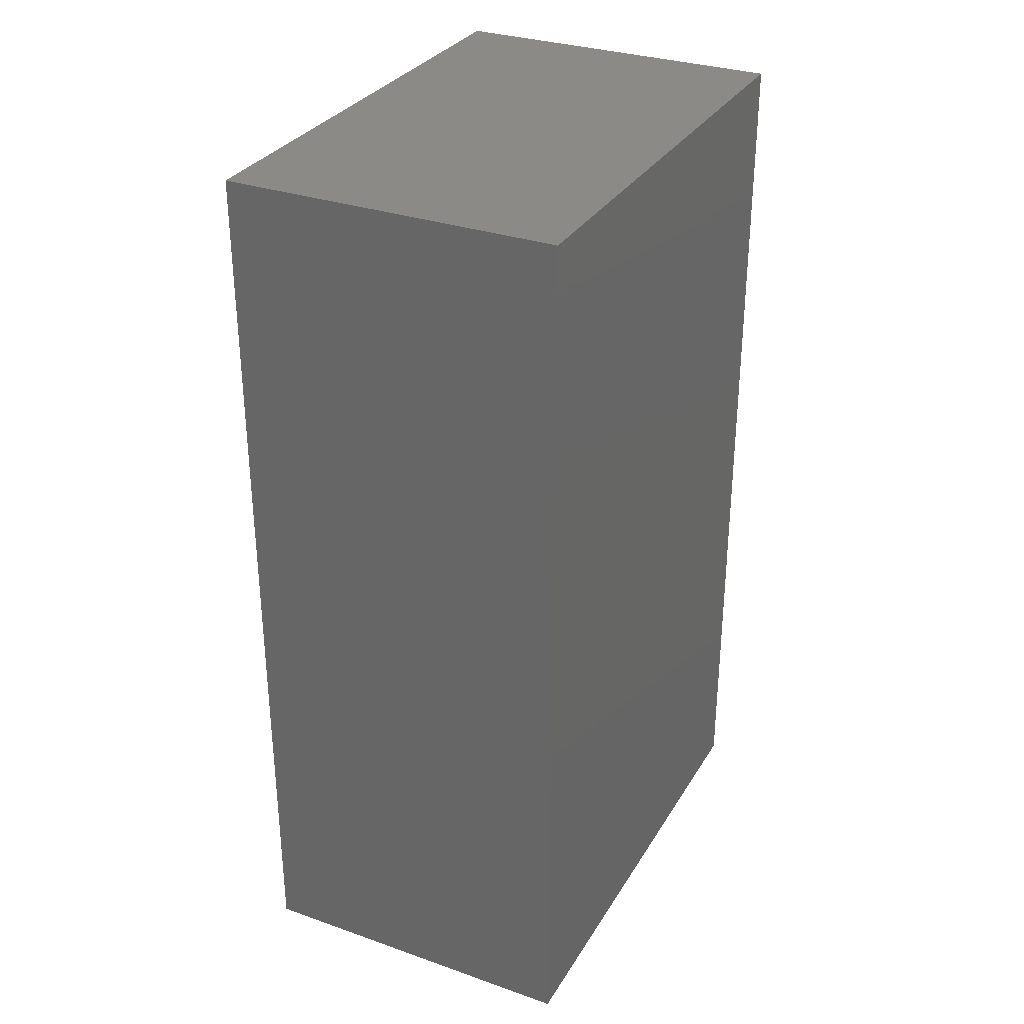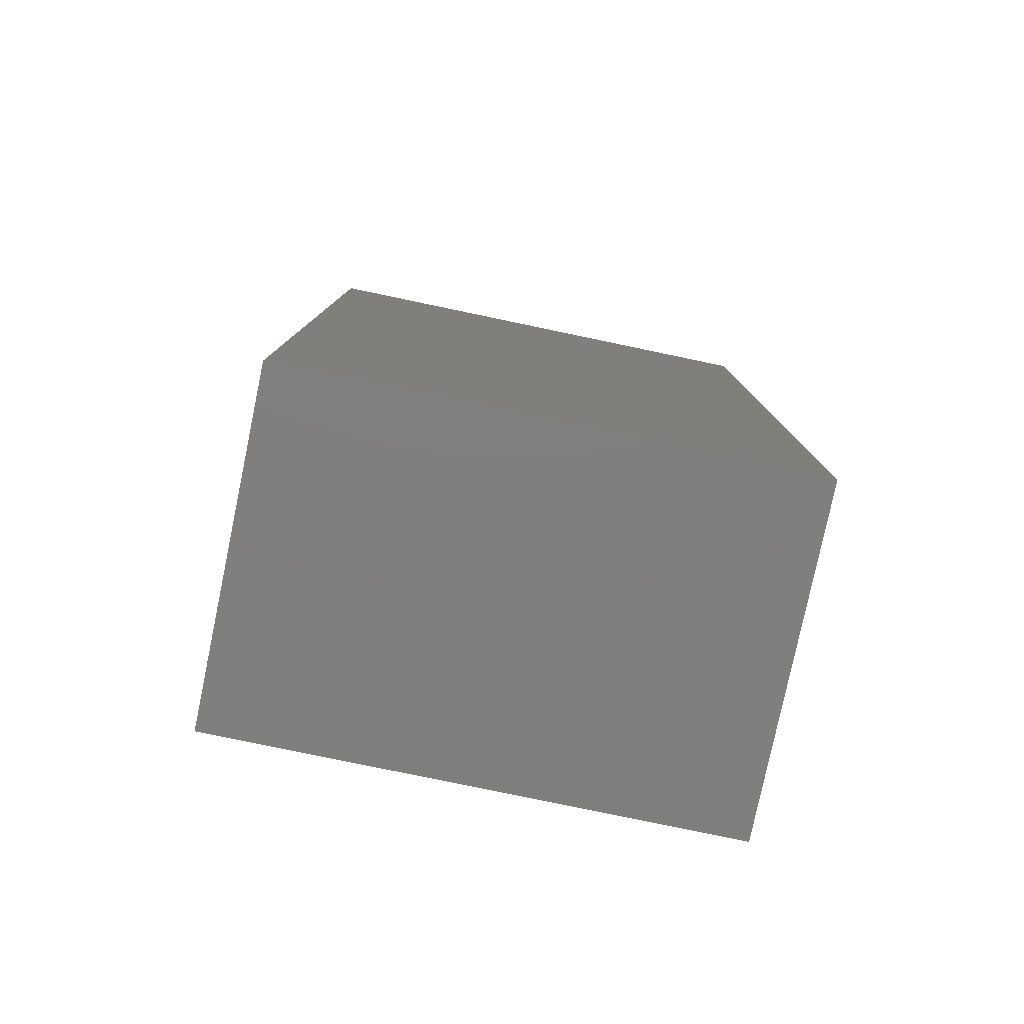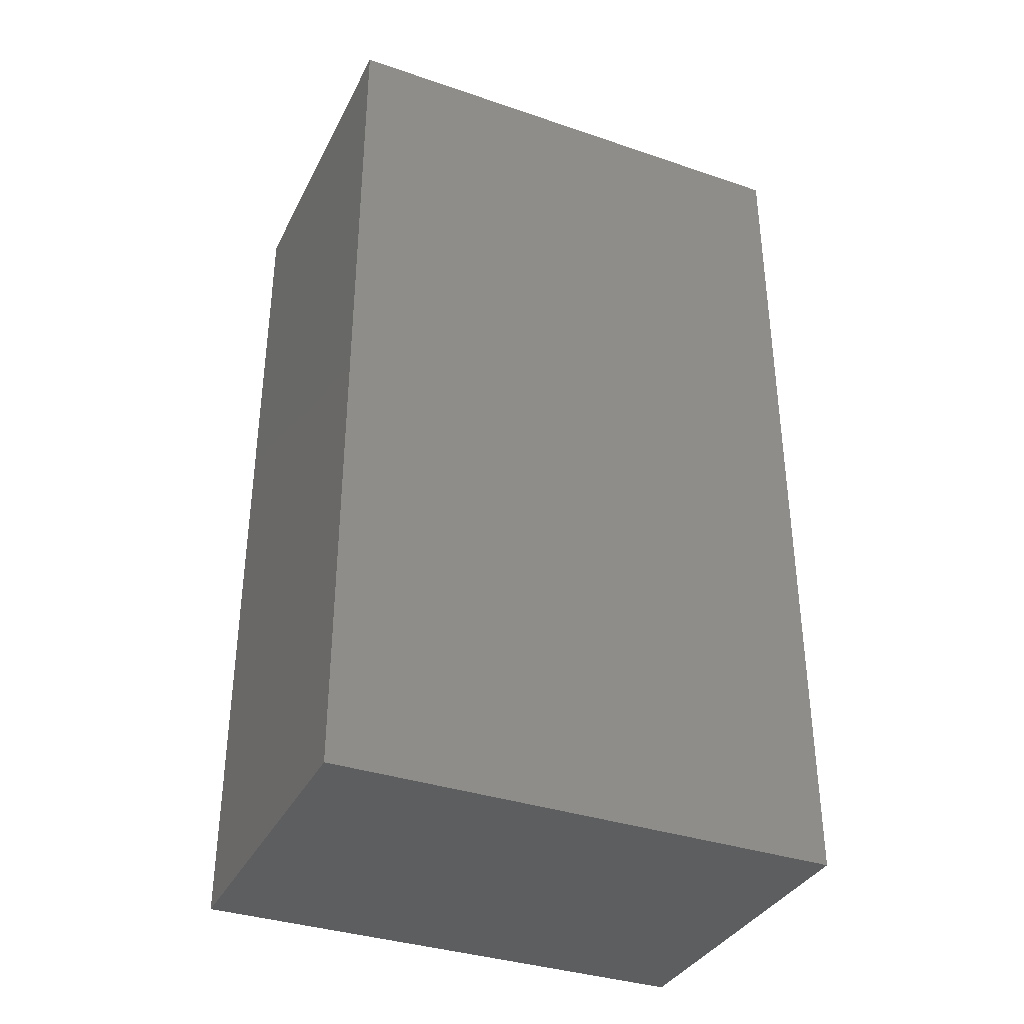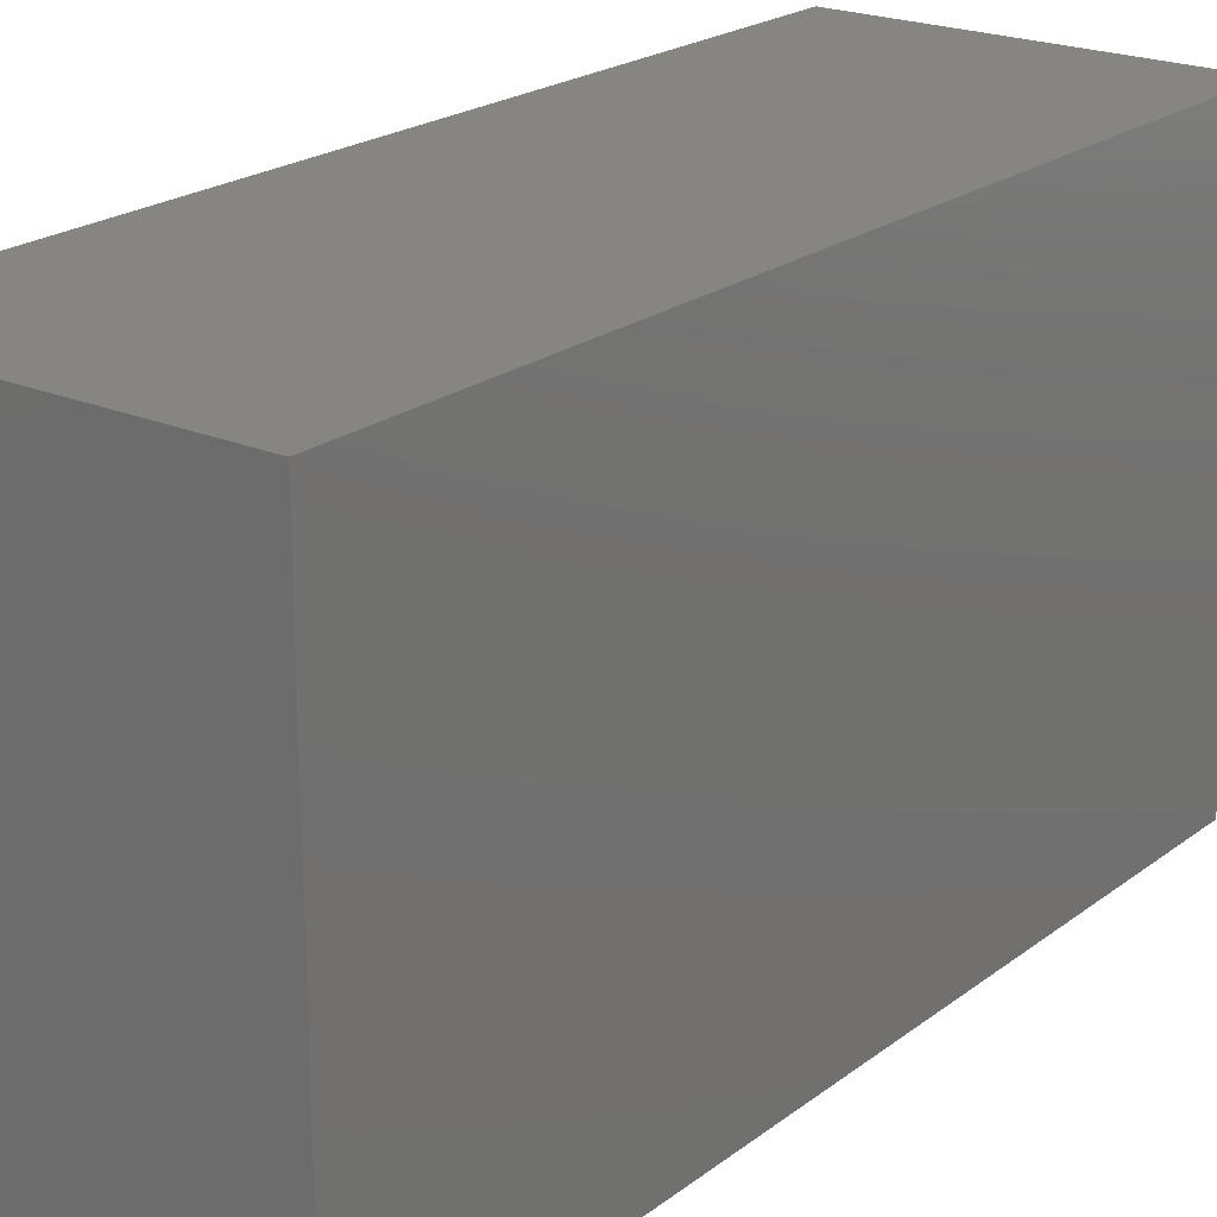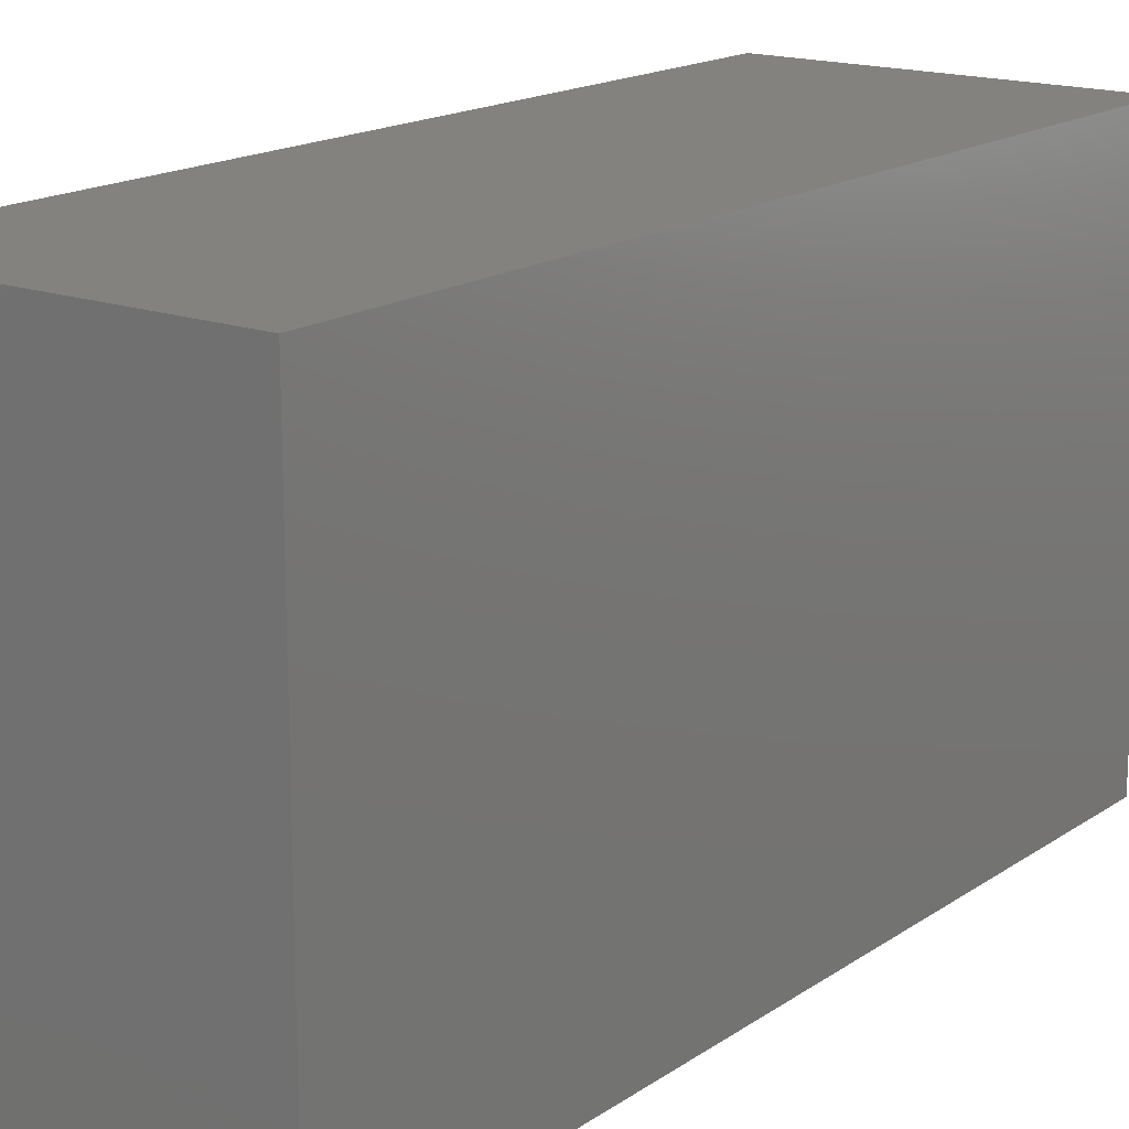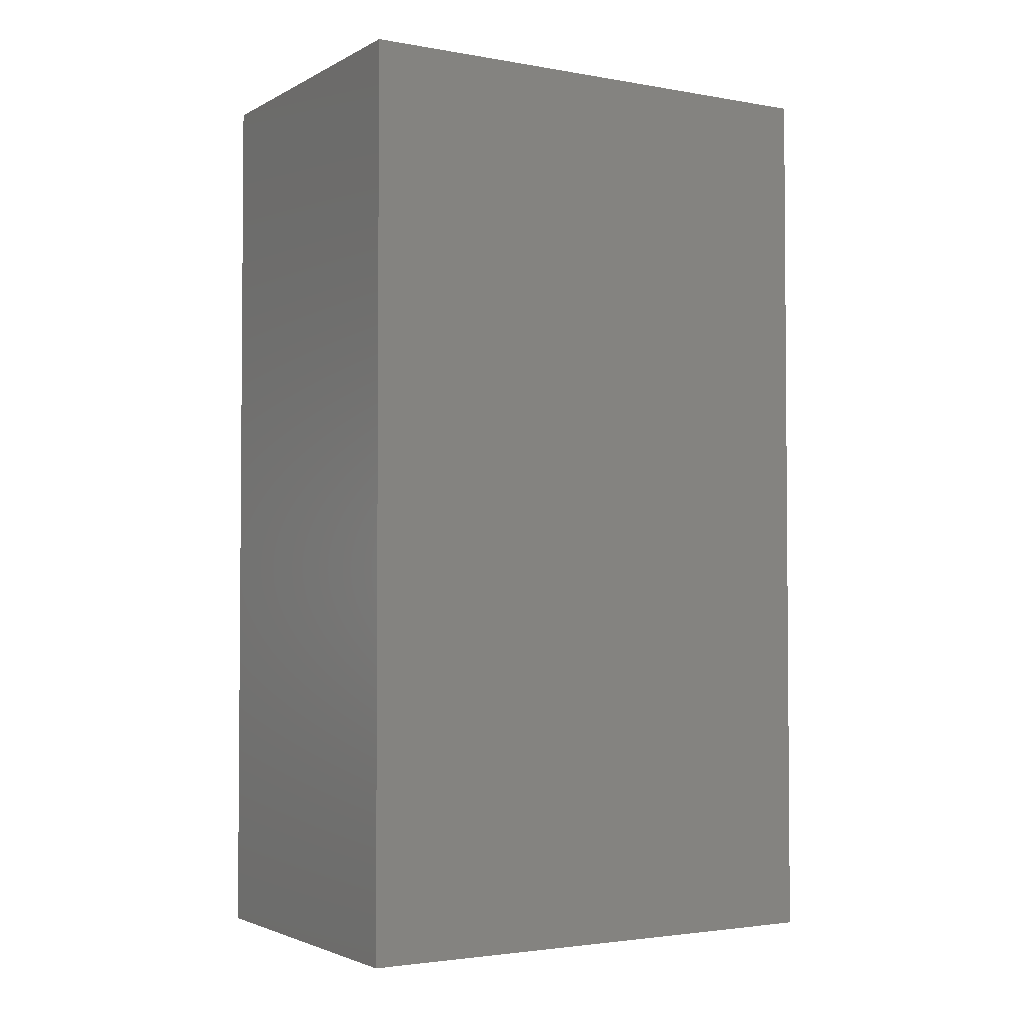
<metadata>
{"format":"stl","ext":"stl","renderer":"f3d","projection":"perspective","resolution":1024,"background":"white","views":[{"elev":31.4,"azim":26.3,"up":"+Z"},{"elev":-79.3,"azim":-101.8,"up":"+Z"},{"elev":-35.6,"azim":-114.1,"up":"+Z"},{"elev":21.6,"azim":-142.6,"up":"+Y"},{"elev":16.8,"azim":-143.2,"up":"+Y"},{"elev":-2.8,"azim":59.0,"up":"+Z"}]}
</metadata>
<code>
# stl→obj: 8 verts, 12 faces
v 4.442 3.676 37.11
v 4.442 3.685 37.11
v 4.442 3.676 37.12
v 4.442 3.685 37.12
v 4.448 3.685 37.11
v 4.448 3.676 37.11
v 4.448 3.676 37.12
v 4.448 3.685 37.12
f 1 2 3
f 2 3 4
f 2 1 5
f 1 5 6
f 3 7 1
f 7 1 6
f 2 5 4
f 5 4 8
f 8 4 7
f 4 7 3
f 5 6 8
f 6 8 7

</code>
